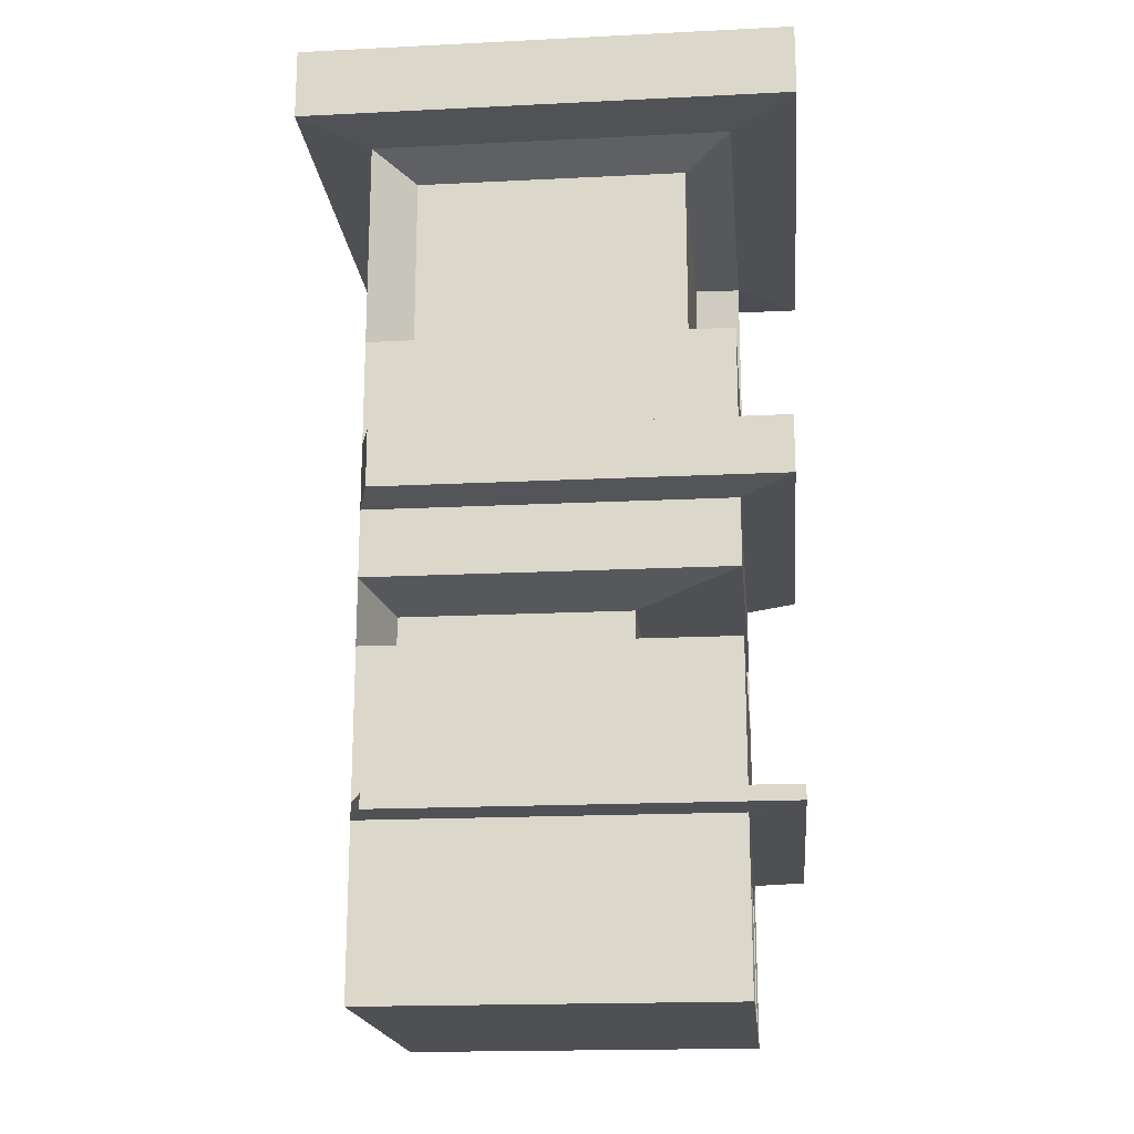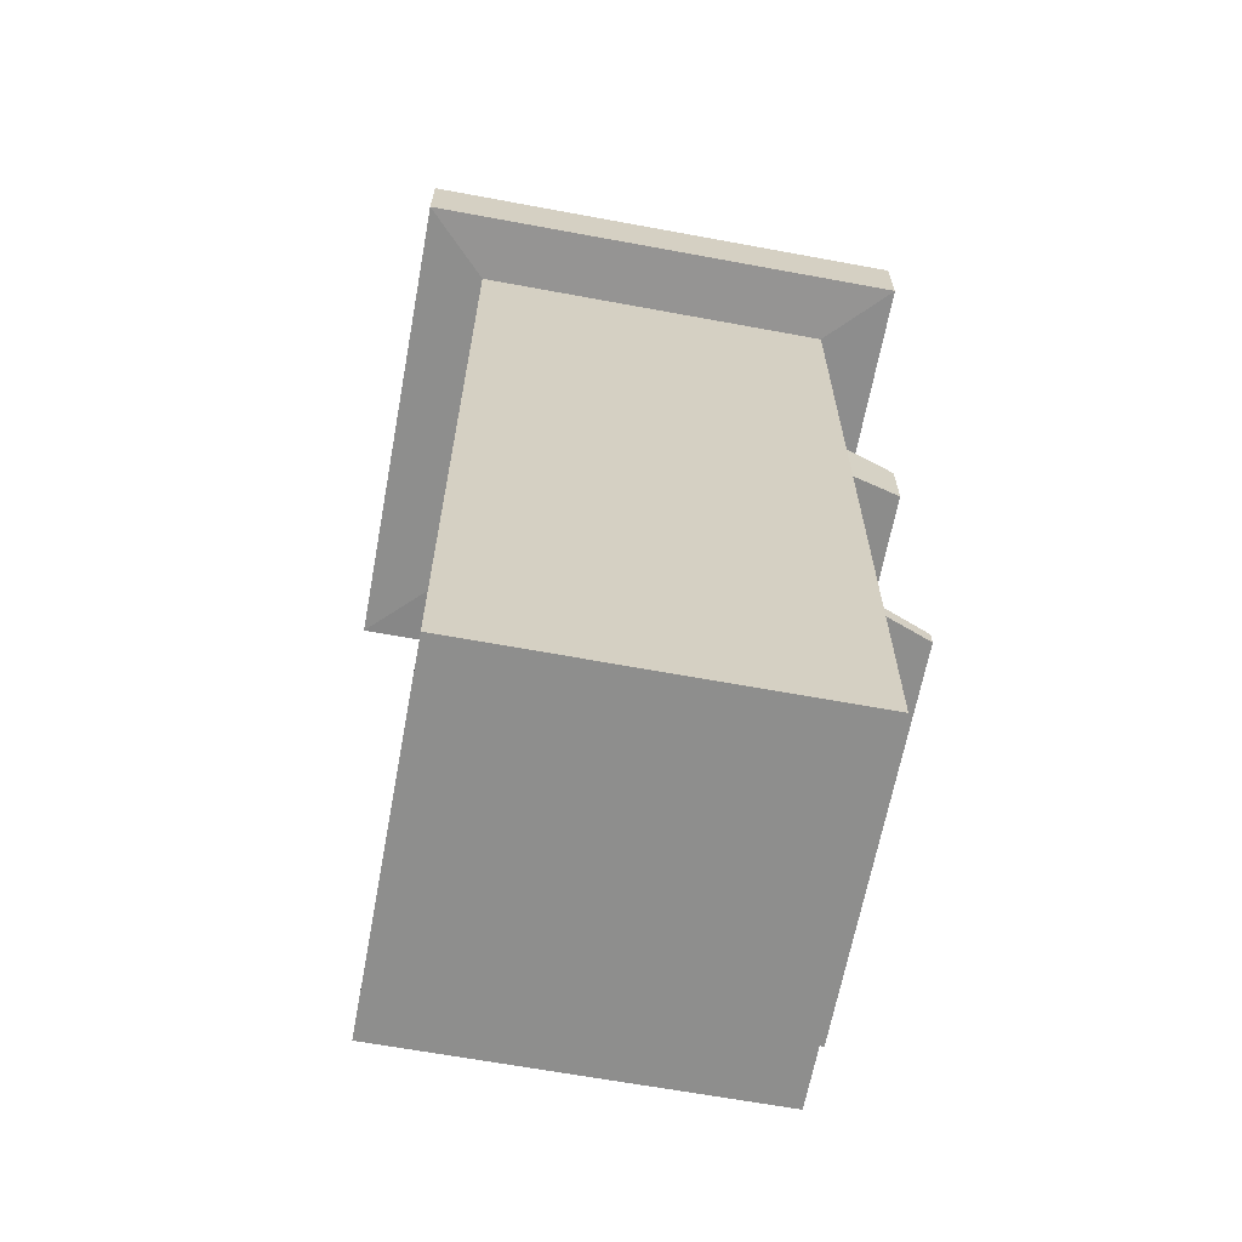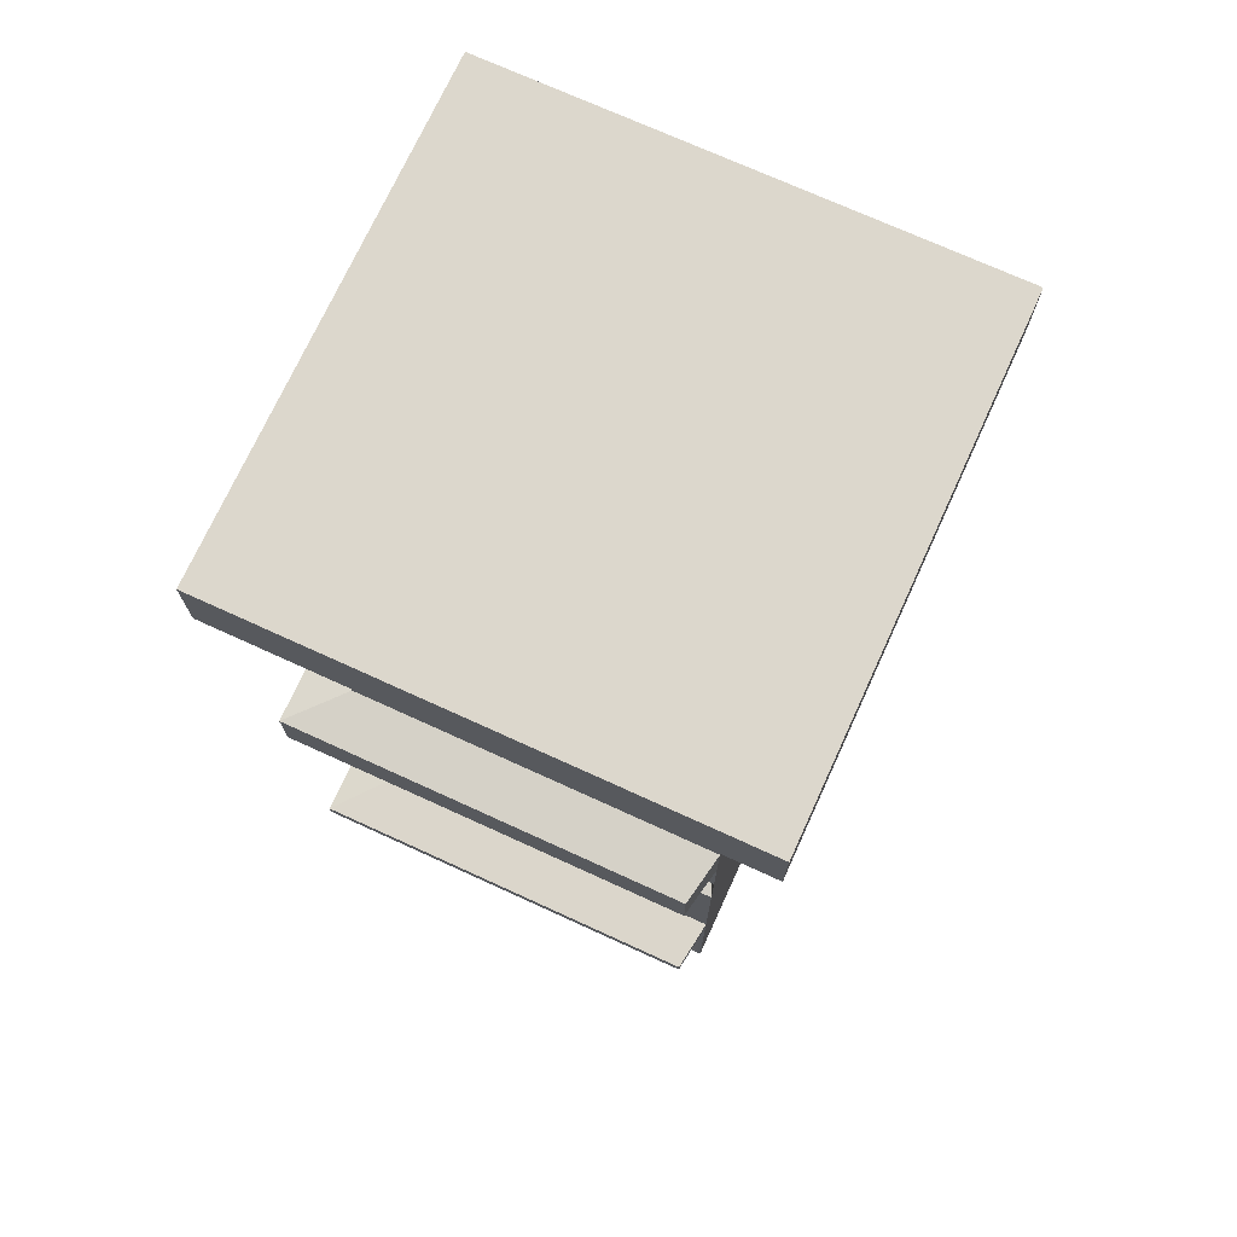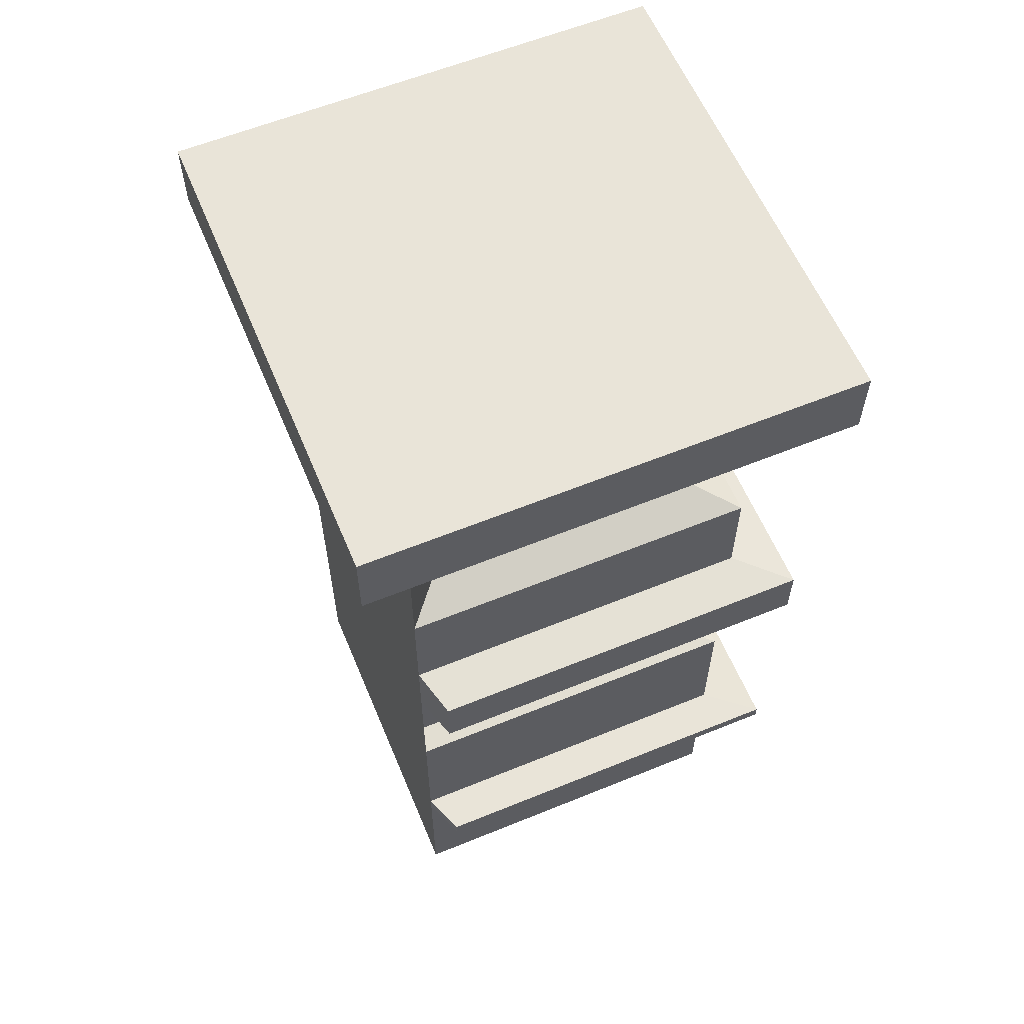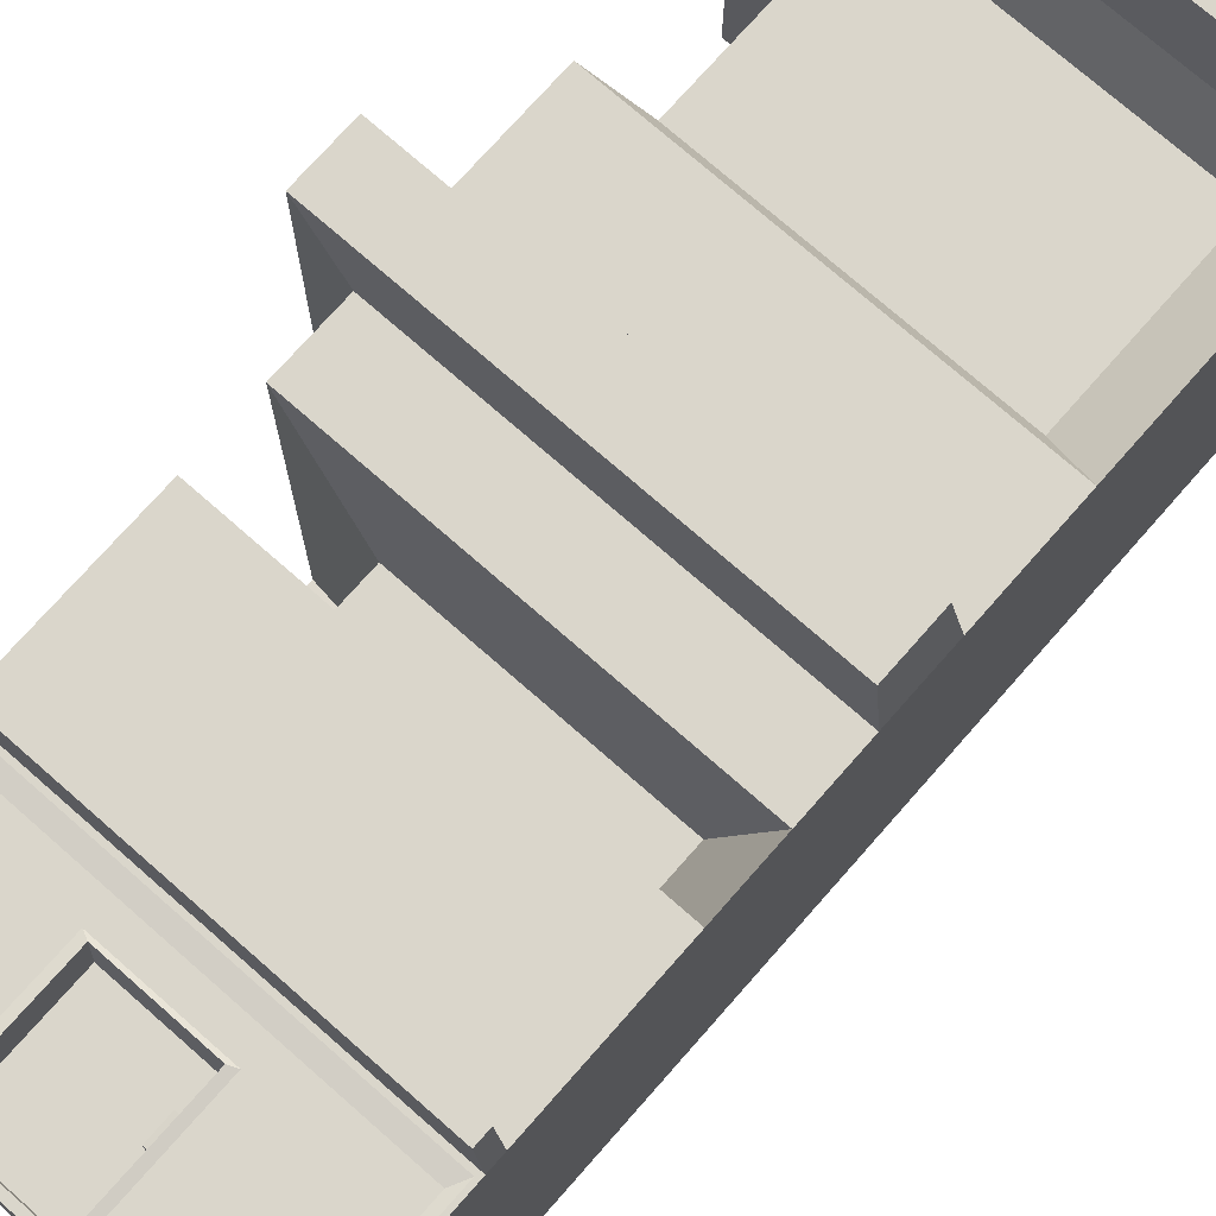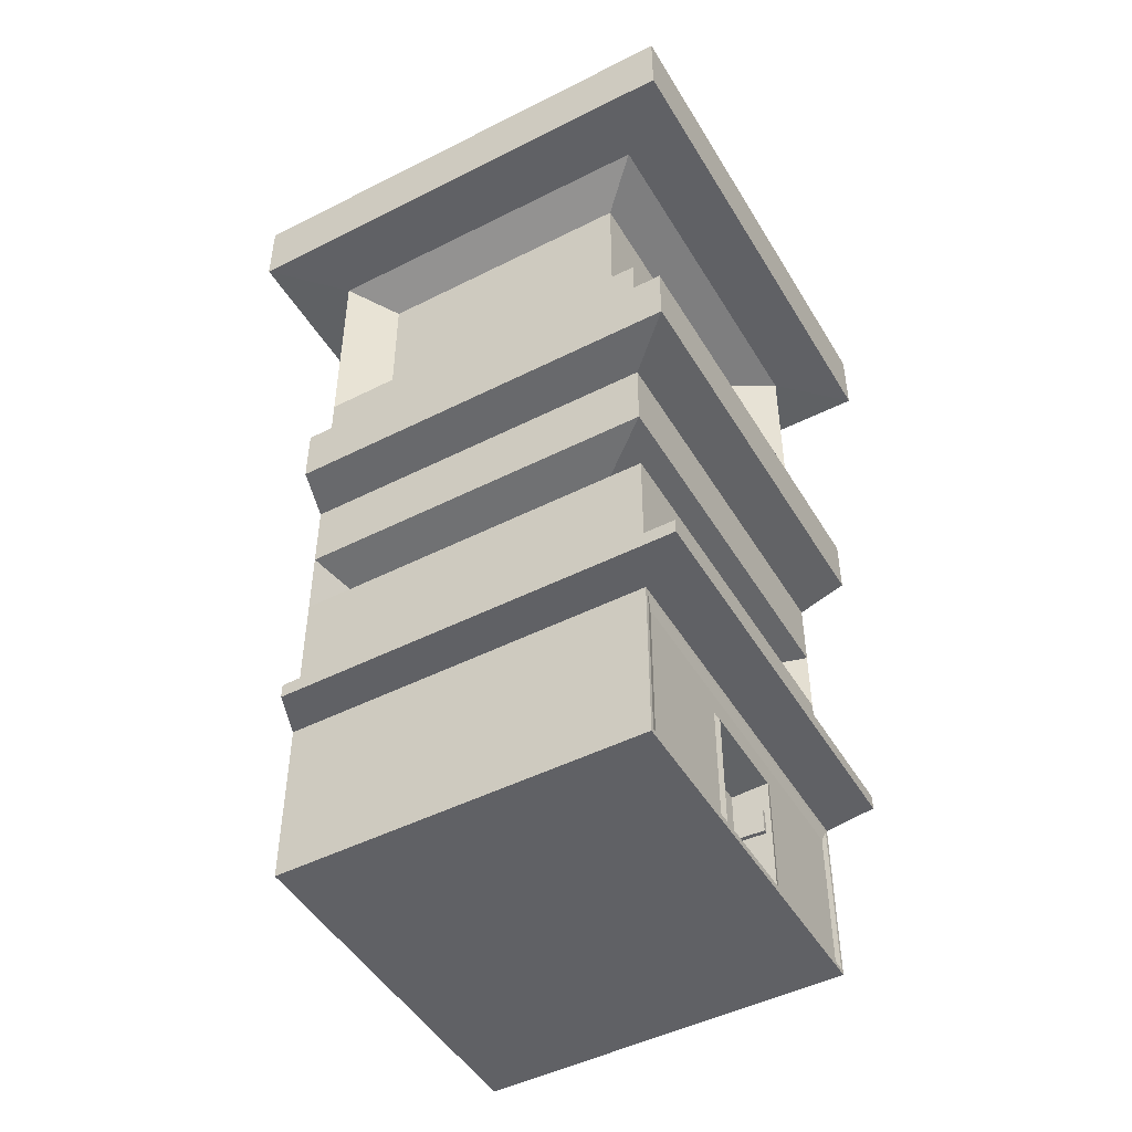
<metadata>
{"format":"obj","ext":"obj","renderer":"f3d","projection":"perspective","resolution":1024,"background":"white","views":[{"elev":-18.7,"azim":-84.3,"up":"+Y"},{"elev":-64.8,"azim":169.7,"up":"+Y"},{"elev":72.8,"azim":24.8,"up":"+Y"},{"elev":60.1,"azim":-112.4,"up":"+Y"},{"elev":73.7,"azim":41.3,"up":"+Z"},{"elev":-47.8,"azim":-60.1,"up":"+Y"}]}
</metadata>
<code>
v 32.26 35.3 -5.212
v 29.49 20.54 -5.7
v 14.16 35.3 -5.129
v 14.79 20.54 -5.633
v 32.18 35.3 -23.31
v 29.79 20.73 -20.9
v 14.08 35.3 -23.23
v 14.73 20.54 -20.33
v 18.16 28.62 -9.288
v 28.23 28.62 -9.334
v 29.79 28.62 -20.9
v 18.11 28.62 -19.36
v 18.16 25.39 -9.288
v 28.23 25.39 -9.334
v 29.79 24.68 -20.9
v 18.11 25.39 -19.36
v 18.11 31.82 -19.36
v 16.55 32.53 -7.539
v 28.23 31.82 -9.334
v 29.79 32.53 -20.9
v 29.85 32.53 -7.6
v 29.85 28.62 -7.6
v 16.49 24.68 -20.84
v 16.49 28.62 -20.84
v 29.85 24.68 -7.6
v 16.55 24.68 -7.539
v 16.49 32.53 -20.84
v 18.16 31.82 -9.288
v 16.49 1.02 -20.84
v 21.21 1.372 -7.63
v 25.19 1.372 -7.648
v 29.79 1.02 -20.9
v 28.22 15.24 -11.46
v 29.79 15.75 -20.9
v 19.61 15.24 -19.98
v 19.65 15.24 -11.42
v 28.22 13.77 -11.46
v 19.65 13.77 -11.42
v 29.79 13.26 -20.9
v 19.61 13.77 -19.98
v 16.49 13.26 -20.84
v 16.49 15.75 -20.84
v 16.55 15.75 -7.539
v 29.85 15.75 -7.6
v 29.85 13.26 -7.6
v 16.55 13.26 -7.539
v 29.79 18.24 -20.9
v 14.73 18.43 -20.33
v 29.49 18.43 -5.7
v 14.79 18.43 -5.633
v 16.49 20.73 -20.84
v 16.55 20.73 -7.539
v 29.85 20.73 -7.6
v 16.49 18.24 -20.84
v 29.85 18.24 -7.6
v 16.55 18.24 -7.539
v 14.08 32.63 -23.23
v 14.16 32.63 -5.129
v 32.26 32.63 -5.212
v 32.18 32.63 -23.31
v 25.19 5.674 -7.648
v 21.21 5.674 -7.63
v 29.79 7.184 -20.9
v 14.93 7.207 -20.24
v 16.95 1.302 -7.61
v 29.45 1.302 -7.668
v 29.59 7.207 -5.714
v 15 7.207 -5.647
v 29.79 7.77 -20.9
v 14.93 7.747 -20.24
v 29.59 7.747 -5.714
v 16.55 7.77 -7.539
v 29.85 7.77 -7.6
v 29.72 7.027 -7.599
v 16.49 7.184 -20.84
v 16.68 7.027 -7.54
v 16.49 7.77 -20.84
v 15 7.747 -5.647
v 16.55 1.02 -7.539
v 29.85 1.02 -7.6
v 29.85 7.184 -7.6
v 16.55 7.184 -7.539
v 24.86 4.319 -8.676
v 24.86 3.474 -8.676
v 21.54 5.433 -8.857
v 21.54 1.295 -8.857
v 29.72 1.177 -7.599
v 16.68 1.177 -7.54
v 29.45 6.518 -7.668
v 16.95 6.518 -7.61
v 21.47 1.256 -7.562
v 24.91 3.468 -7.774
v 24.91 4.339 -7.774
v 21.47 5.553 -7.562
v 24.92 5.553 -7.577
v 24.92 1.256 -7.577
v 24.85 5.433 -8.872
v 24.85 1.295 -8.872
v 24.77 4.339 -7.765
v 24.77 3.468 -7.765
v 24.72 4.319 -8.667
v 24.72 3.474 -8.667
f 58 3 7 57
f 60 5 1 59
f 57 7 5 60
f 63 81 80 32
f 59 1 3 58
f 1 5 7 3
f 14 10 9 13
f 23 24 11 15
f 15 11 22 25
f 13 9 12 16
f 52 26 23 51
f 6 15 25 53
f 51 23 15 6
f 53 25 26 52
f 10 19 28 9
f 24 27 20 11
f 11 20 21 22
f 9 28 17 12
f 19 10 22 21
f 16 12 24 23
f 10 14 25 22
f 13 16 23 26
f 14 13 26 25
f 12 17 27 24
f 28 19 21 18
f 17 28 18 27
f 32 80 79 29
f 75 63 32 29
f 97 85 86 98
f 82 75 29 79
f 56 54 42 43
f 55 56 43 44
f 54 47 34 42
f 47 55 44 34
f 36 35 40 38
f 33 36 38 37
f 42 34 39 41
f 34 44 45 39
f 40 35 42 41
f 35 36 43 42
f 36 33 44 43
f 33 37 45 44
f 38 40 41 46
f 37 38 46 45
f 6 53 55 47
f 51 6 47 54
f 2 4 50 49
f 4 8 48 50
f 8 4 52 51
f 4 2 53 52
f 48 8 51 54
f 2 49 55 53
f 49 50 56 55
f 50 48 54 56
f 21 59 58 18
f 27 57 60 20
f 20 60 59 21
f 18 58 57 27
f 78 70 64 68
f 71 78 68 67
f 77 69 63 75
f 69 73 81 63
f 96 91 88 87
f 61 31 66 89
f 30 62 90 65
f 62 61 89 90
f 39 45 73 69
f 41 39 69 77
f 45 46 72 73
f 46 41 77 72
f 71 67 81 73
f 68 64 75 82
f 67 68 82 81
f 64 70 77 75
f 78 71 73 72
f 70 78 72 77
f 87 88 79 80
f 74 87 80 81
f 88 76 82 79
f 76 74 81 82
f 31 61 95 96
f 62 30 91 94
f 61 62 94 95
f 66 31 96 87
f 30 65 88 91
f 89 66 87 74
f 65 90 76 88
f 90 89 74 76
f 98 86 91 96
f 84 92 100 102
f 86 85 94 91
f 85 97 95 94
f 93 92 96 95
f 84 83 97 98
f 92 84 98 96
f 83 93 95 97
f 101 102 100 99
f 92 93 99 100
f 93 83 101 99
f 83 84 102 101

</code>
